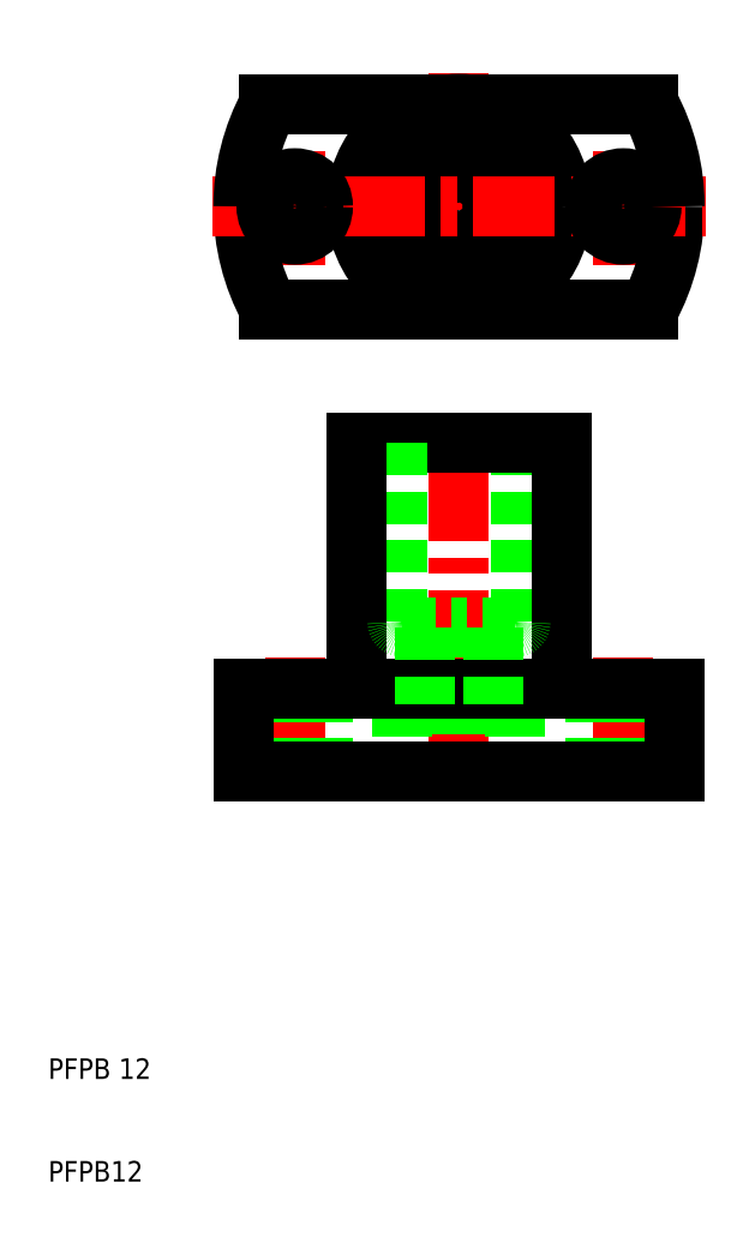
<metadata>
{"format":"dxf","ext":"dxf","renderer":"ezdxf+matplotlib","layout":"modelspace","background":"white","min_lineweight":24,"dpi":150}
</metadata>
<code>
0
SECTION
2
ENTITIES
0
LINE
8
CENTER
10
66
20
61
30
0
11
66
21
47
31
0
0
LINE
8
CENTER
10
50
20
47
30
0
11
50
21
85
31
0
0
LINE
8
CENTER
10
34
20
61
30
0
11
34
21
47
31
0
0
LINE
8
0
10
31.25
20
50
30
0
11
31.25
21
58
31
0
0
LINE
8
0
10
36.75
20
50
30
0
11
36.75
21
58
31
0
0
LINE
8
0
10
68.75
20
50
30
0
11
68.75
21
58
31
0
0
LINE
8
0
10
63.25
20
50
30
0
11
63.25
21
58
31
0
0
LINE
8
0
10
55.5
20
56.5
30
0
11
55.5
21
50
31
0
0
LINE
8
0
10
44.5
20
56.5
30
0
11
44.5
21
50
31
0
0
LINE
8
0
10
29
20
50
30
0
11
29
21
58
31
0
0
LINE
8
0
10
71
20
50
30
0
11
71
21
58
31
0
0
TEXT
8
0
10
10
20
10
30
0
40
2
1
PFPB12
0
TEXT
8
0
10
10
20
20
30
0
40
2
1
PFPB 12
0
LINE
8
0
10
50
20
50
30
0
11
29
21
50
31
0
0
LINE
8
0
10
50
20
50
30
0
11
71
21
50
31
0
0
LINE
8
CENTER
10
50
20
92
30
0
11
50
21
118
31
0
0
LINE
8
CENTER
10
34
20
99.25
30
0
11
34
21
110.8
31
0
0
LINE
8
CENTER
10
66
20
99.25
30
0
11
66
21
110.7
31
0
0
ARC
8
0
10
50
20
105
30
0
40
21
50
331.6
51
0
0
ARC
8
0
10
50
20
105
30
0
40
21
50
180
51
208.4
0
CIRCLE
8
0
10
50
20
105
30
0
40
3.3
0
CIRCLE
8
0
10
50
20
105
30
0
40
6
0
CIRCLE
8
0
10
50
20
105
30
0
40
10
0
LINE
8
0
10
50
20
56.5
30
0
11
44.5
21
56.5
31
0
0
LINE
8
0
10
44.5
20
64
30
0
11
50
21
64
31
0
0
LINE
8
0
10
40
20
82
30
0
11
50
21
82
31
0
0
LINE
8
0
10
40
20
58
30
0
11
50
21
58
31
0
0
LINE
8
0
10
31.53
20
95
30
0
11
68.47
21
95
31
0
0
LINE
8
0
10
44
20
82
30
0
11
44
21
64.5
31
0
0
LINE
8
0
10
40
20
58
30
0
11
40
21
82
31
0
0
LINE
8
0
10
29
20
58
30
0
11
40
21
58
31
0
0
ARC
8
0
10
44.5
20
64.5
30
0
40
0.5
50
180
51
270
0
LINE
8
0
10
56
20
82
30
0
11
56
21
64.5
31
0
0
LINE
8
0
10
60
20
58
30
0
11
60
21
82
31
0
0
LINE
8
0
10
71
20
58
30
0
11
60
21
58
31
0
0
LINE
8
0
10
55.5
20
64
30
0
11
50
21
64
31
0
0
LINE
8
0
10
50
20
56.5
30
0
11
55.5
21
56.5
31
0
0
LINE
8
0
10
60
20
58
30
0
11
50
21
58
31
0
0
LINE
8
0
10
53.3
20
64
30
0
11
53.3
21
56.5
31
0
0
LINE
8
0
10
46.7
20
64
30
0
11
46.7
21
56.5
31
0
0
ARC
8
0
10
55.5
20
64.5
30
0
40
0.5
50
270
51
0
0
LINE
8
0
10
60
20
82
30
0
11
50
21
82
31
0
0
LINE
8
CENTER
10
26
20
105
30
0
11
74
21
105
31
0
0
LINE
8
0
10
31.53
20
115
30
0
11
68.47
21
115
31
0
0
ARC
8
0
10
50
20
105
30
0
40
21
50
151.6
51
180
0
CIRCLE
8
0
10
34
20
105
30
0
40
2.75
0
ARC
8
0
10
50
20
105
30
0
40
21
50
0
51
28.44
0
CIRCLE
8
0
10
66
20
105
30
0
40
2.75
0
ENDSEC
0
EOF

</code>
